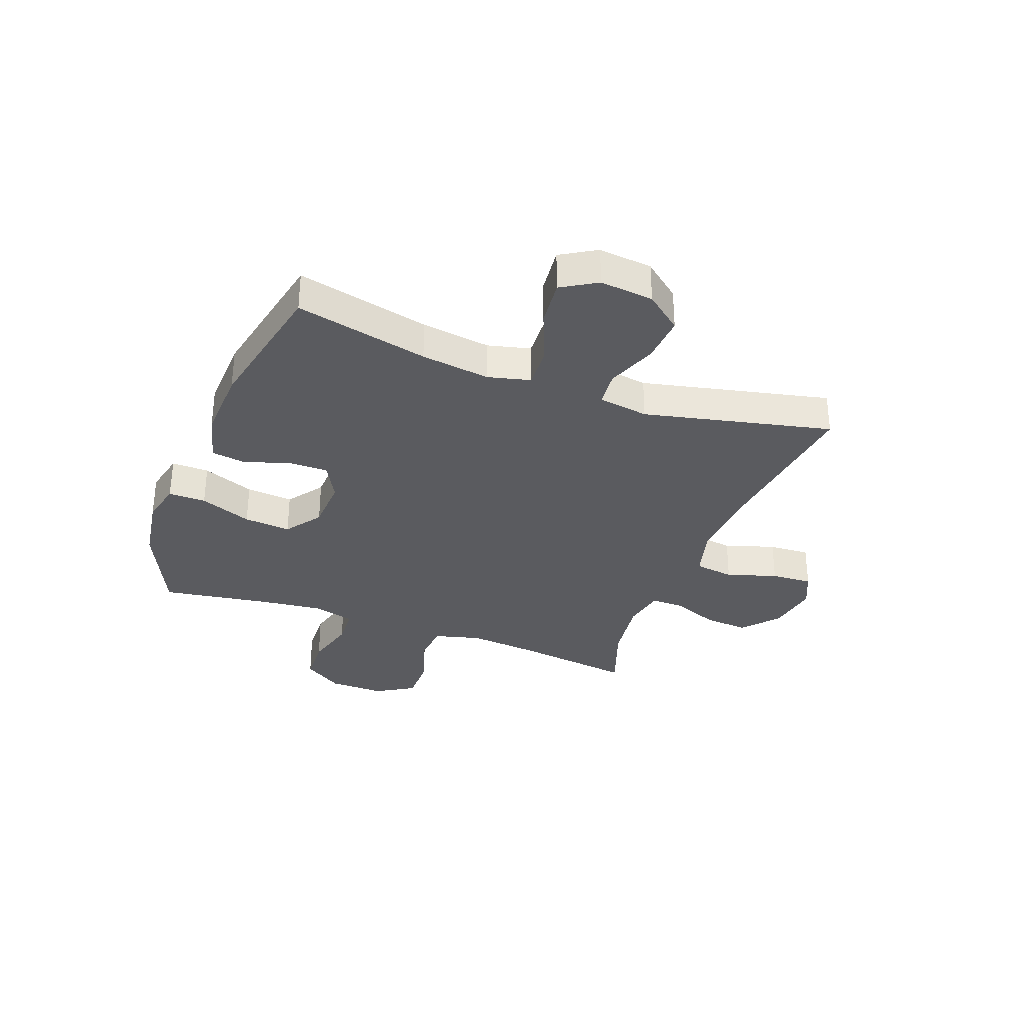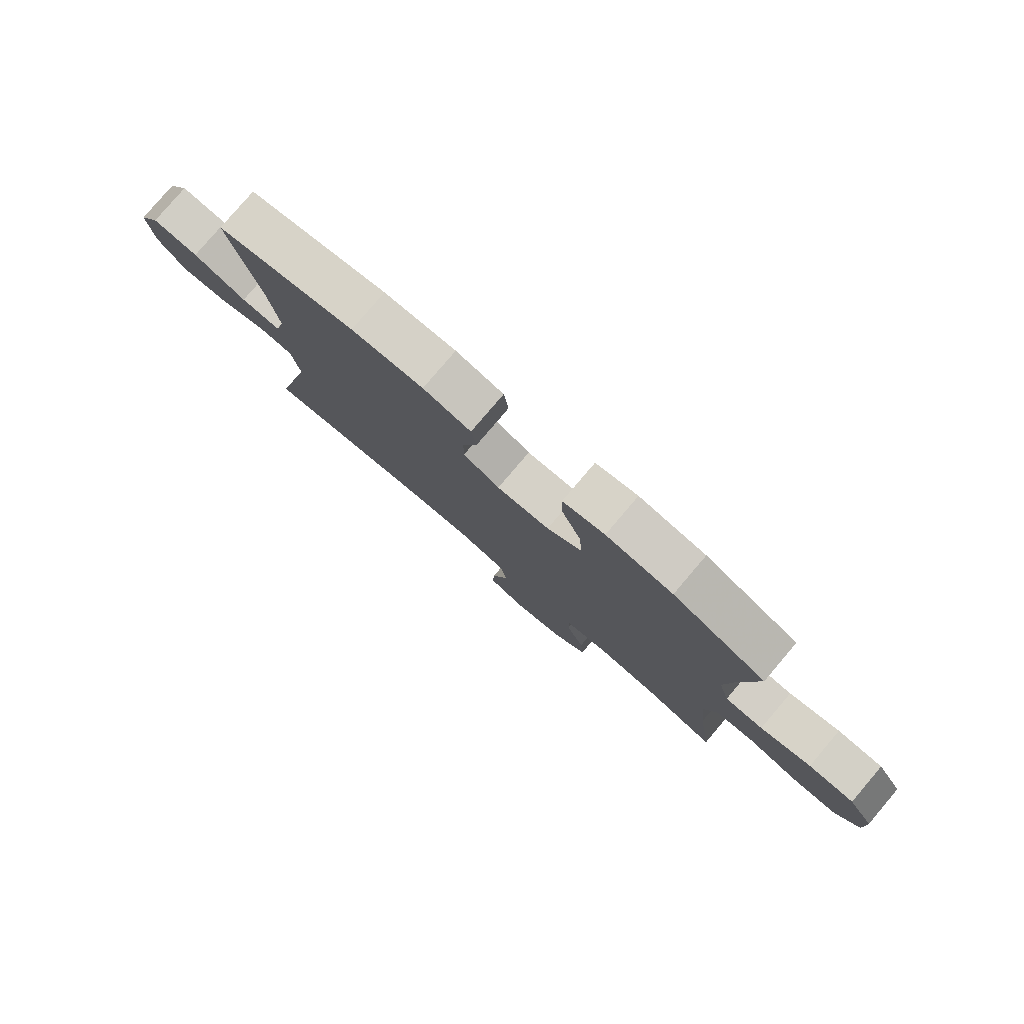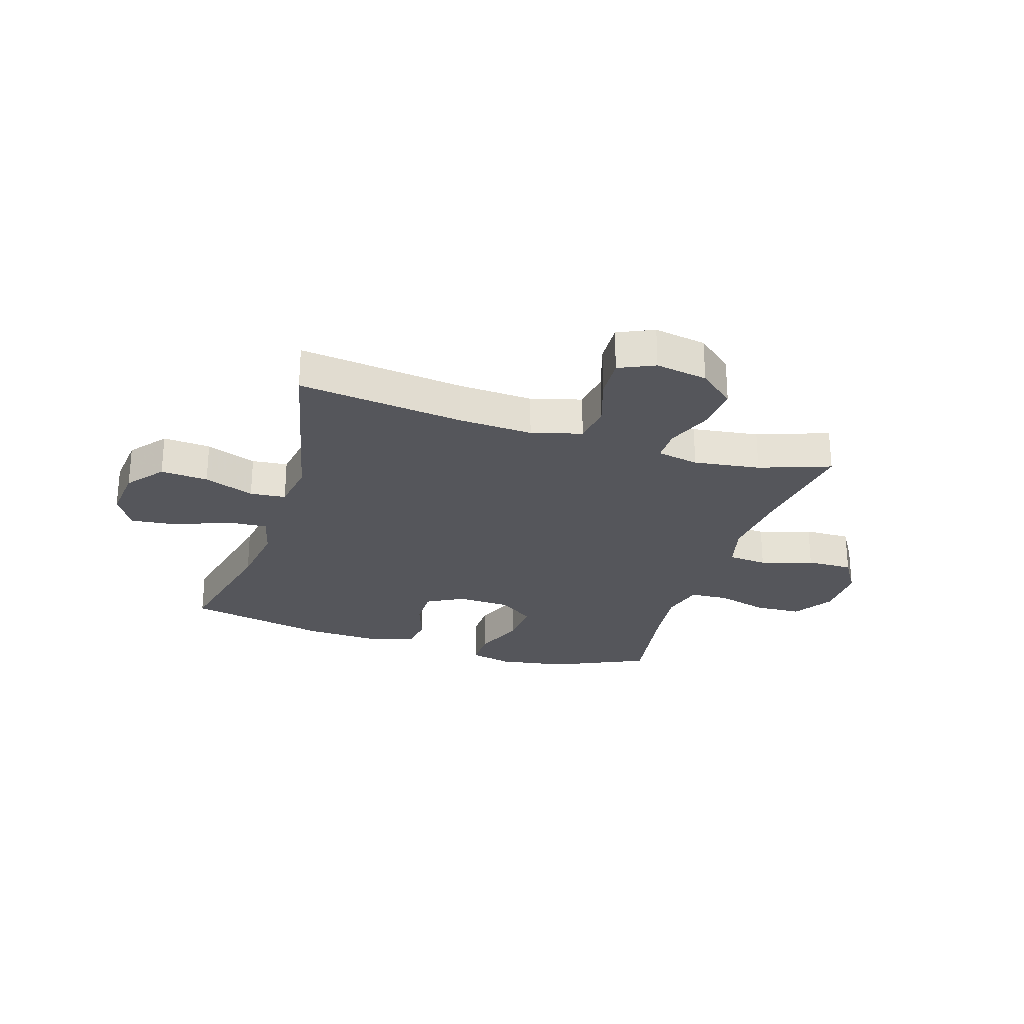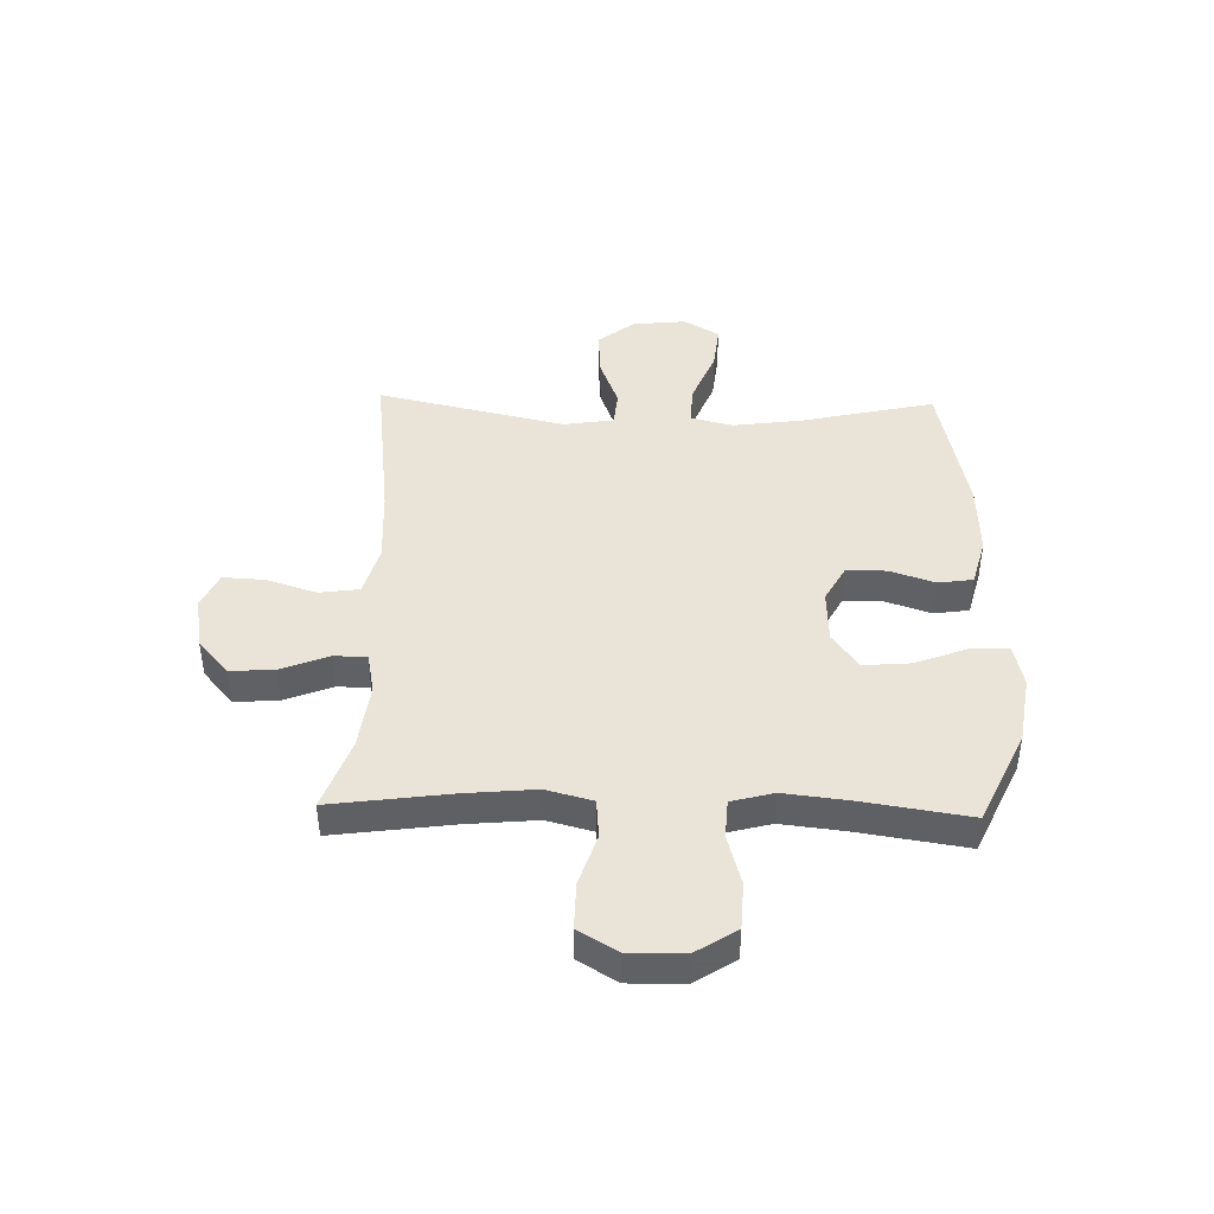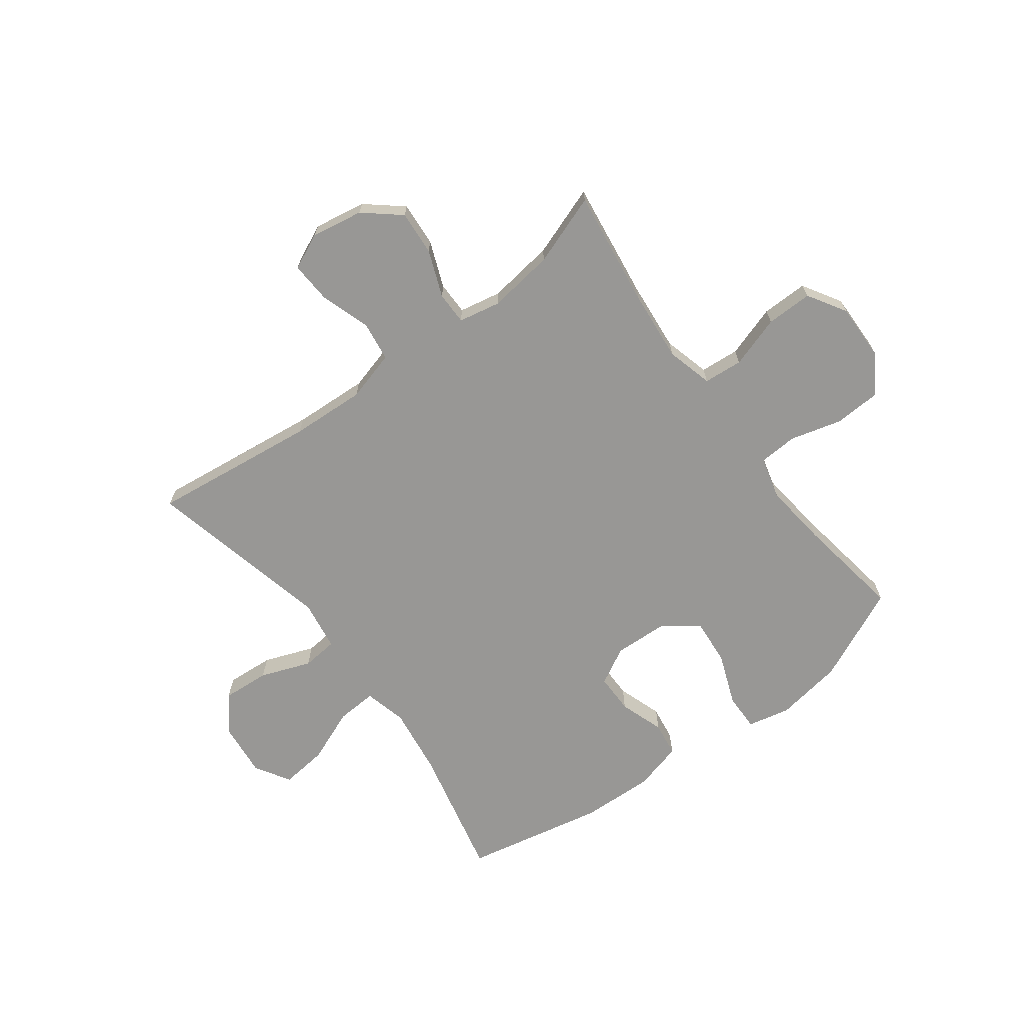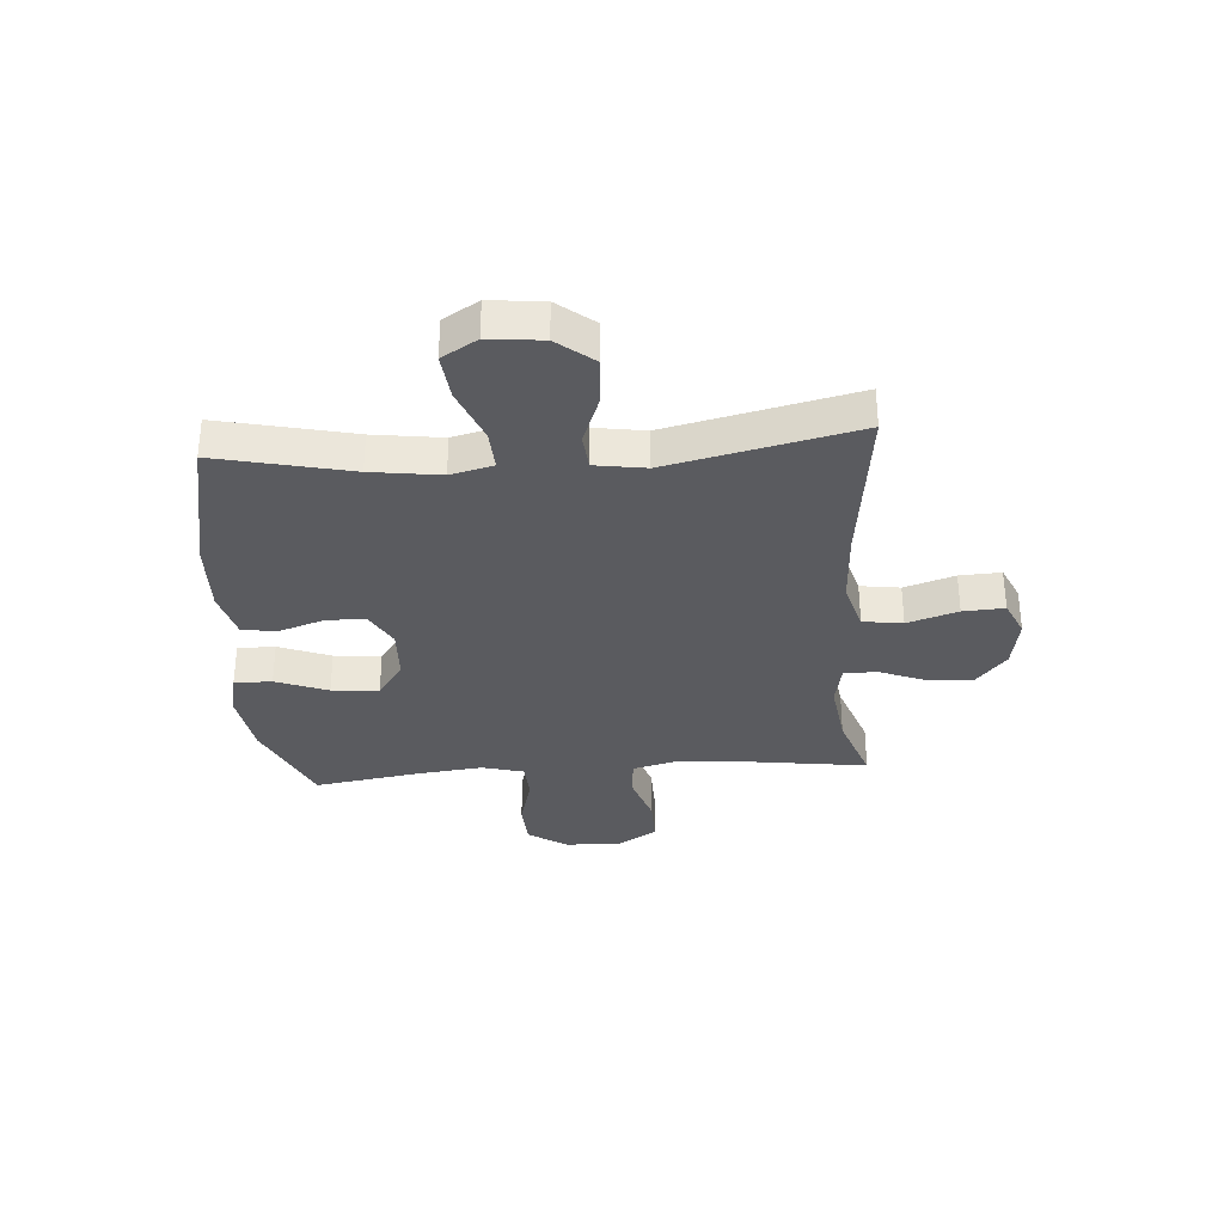
<metadata>
{"format":"obj","ext":"obj","renderer":"f3d","projection":"perspective","resolution":1024,"background":"white","views":[{"elev":-32.8,"azim":69.4,"up":"+Y"},{"elev":79.7,"azim":-139.6,"up":"+Z"},{"elev":-26.3,"azim":162.6,"up":"+Y"},{"elev":43.1,"azim":-88.5,"up":"+Y"},{"elev":-68.2,"azim":-143.2,"up":"+Y"},{"elev":-33.1,"azim":94.2,"up":"+Y"}]}
</metadata>
<code>
v -0.5 0.07 0.5
v -0.331 0.07 0.577
v -0.21 0.07 0.596
v -0.134 0.07 0.579
v -0.135 0.07 0.512
v -0.171 0.07 0.419
v -0.178 0.07 0.335
v -0.114 0.07 0.289
v -0.018 0.07 0.285
v 0.048 0.07 0.321
v 0.048 0.07 0.392
v 0.021 0.07 0.472
v 0.03 0.07 0.534
v 0.117 0.07 0.557
v 0.248 0.07 0.552
v 0.5 0.07 0.5
v 0.446 0.07 0.262
v 0.429 0.07 0.139
v 0.448 0.07 0.063
v 0.52 0.07 0.067
v 0.617 0.07 0.106
v 0.701 0.07 0.115
v 0.739 0.07 0.052
v 0.729 0.07 -0.044
v 0.677 0.07 -0.109
v 0.592 0.07 -0.103
v 0.502 0.07 -0.069
v 0.438 0.07 -0.075
v 0.424 0.07 -0.165
v 0.5 0.07 -0.5
v 0.204 0.07 -0.464
v 0.07 0.07 -0.457
v -0.02 0.07 -0.482
v -0.03 0.07 -0.553
v -0.001 0.07 -0.643
v 0.003 0.07 -0.717
v -0.061 0.07 -0.746
v -0.154 0.07 -0.73
v -0.218 0.07 -0.676
v -0.212 0.07 -0.596
v -0.179 0.07 -0.513
v -0.179 0.07 -0.454
v -0.254 0.07 -0.439
v -0.373 0.07 -0.455
v -0.5 0.07 -0.5
v -0.471 0.07 -0.289
v -0.459 0.07 -0.162
v -0.481 0.07 -0.079
v -0.551 0.07 -0.073
v -0.644 0.07 -0.103
v -0.727 0.07 -0.104
v -0.769 0.07 -0.035
v -0.767 0.07 0.065
v -0.721 0.07 0.136
v -0.638 0.07 0.14
v -0.546 0.07 0.115
v -0.477 0.07 0.119
v -0.457 0.07 0.194
v -0.47 0.07 0.308
v -0.5 0 0.5
v -0.331 0 0.577
v -0.21 0 0.596
v -0.134 0 0.579
v -0.135 0 0.512
v -0.171 0 0.419
v -0.178 0 0.335
v -0.114 0 0.289
v -0.018 0 0.285
v 0.048 0 0.321
v 0.048 0 0.392
v 0.021 0 0.472
v 0.03 0 0.534
v 0.117 0 0.557
v 0.248 0 0.552
v 0.5 0 0.5
v 0.446 0 0.262
v 0.429 0 0.139
v 0.448 0 0.063
v 0.52 0 0.067
v 0.617 0 0.106
v 0.701 0 0.115
v 0.739 0 0.052
v 0.729 0 -0.044
v 0.677 0 -0.109
v 0.592 0 -0.103
v 0.502 0 -0.069
v 0.438 0 -0.075
v 0.424 0 -0.165
v 0.5 0 -0.5
v 0.204 0 -0.464
v 0.07 0 -0.457
v -0.02 0 -0.482
v -0.03 0 -0.553
v -0.001 0 -0.643
v 0.003 0 -0.717
v -0.061 0 -0.746
v -0.154 0 -0.73
v -0.218 0 -0.676
v -0.212 0 -0.596
v -0.179 0 -0.513
v -0.179 0 -0.454
v -0.254 0 -0.439
v -0.373 0 -0.455
v -0.5 0 -0.5
v -0.471 0 -0.289
v -0.459 0 -0.162
v -0.481 0 -0.079
v -0.551 0 -0.073
v -0.644 0 -0.103
v -0.727 0 -0.104
v -0.769 0 -0.035
v -0.767 0 0.065
v -0.721 0 0.136
v -0.638 0 0.14
v -0.546 0 0.115
v -0.477 0 0.119
v -0.457 0 0.194
v -0.47 0 0.308
f 53 54 55 56
f 53 56 57
f 52 53 57
f 49 50 51 52
f 48 49 52 57
f 47 48 57 58
f 44 45 46
f 43 44 46 47
f 42 43 47 58
f 38 39 40 41
f 38 41 42
f 37 38 42
f 34 35 36 37
f 33 34 37 42
f 32 33 42 58
f 29 30 31
f 28 29 31 32
f 24 25 26 27
f 24 27 28
f 23 24 28
f 20 21 22 23
f 19 20 23 28
f 18 19 28 32
f 14 15 16 17
f 11 12 13 14
f 10 11 14 17
f 9 10 17 18
f 3 4 5 6
f 3 6 7
f 59 1 2 3
f 59 3 7
f 58 59 7 8
f 18 32 58
f 8 9 18 58
f 115 114 113 112
f 116 115 112
f 116 112 111
f 111 110 109 108
f 116 111 108 107
f 117 116 107 106
f 105 104 103
f 106 105 103 102
f 117 106 102 101
f 100 99 98 97
f 101 100 97
f 101 97 96
f 96 95 94 93
f 101 96 93 92
f 117 101 92 91
f 90 89 88
f 91 90 88 87
f 86 85 84 83
f 87 86 83
f 87 83 82
f 82 81 80 79
f 87 82 79 78
f 91 87 78 77
f 76 75 74 73
f 73 72 71 70
f 76 73 70 69
f 77 76 69 68
f 65 64 63 62
f 66 65 62
f 62 61 60 118
f 66 62 118
f 67 66 118 117
f 117 91 77
f 117 77 68 67
f 1 60 61 2
f 2 61 62 3
f 3 62 63 4
f 4 63 64 5
f 5 64 65 6
f 6 65 66 7
f 7 66 67 8
f 8 67 68 9
f 9 68 69 10
f 10 69 70 11
f 11 70 71 12
f 12 71 72 13
f 13 72 73 14
f 14 73 74 15
f 15 74 75 16
f 16 75 76 17
f 17 76 77 18
f 18 77 78 19
f 19 78 79 20
f 20 79 80 21
f 21 80 81 22
f 22 81 82 23
f 23 82 83 24
f 24 83 84 25
f 25 84 85 26
f 26 85 86 27
f 27 86 87 28
f 28 87 88 29
f 29 88 89 30
f 30 89 90 31
f 31 90 91 32
f 32 91 92 33
f 33 92 93 34
f 34 93 94 35
f 35 94 95 36
f 36 95 96 37
f 37 96 97 38
f 38 97 98 39
f 39 98 99 40
f 40 99 100 41
f 41 100 101 42
f 42 101 102 43
f 43 102 103 44
f 44 103 104 45
f 45 104 105 46
f 46 105 106 47
f 47 106 107 48
f 48 107 108 49
f 49 108 109 50
f 50 109 110 51
f 51 110 111 52
f 52 111 112 53
f 53 112 113 54
f 54 113 114 55
f 55 114 115 56
f 56 115 116 57
f 57 116 117 58
f 58 117 118 59
f 59 118 60 1

</code>
